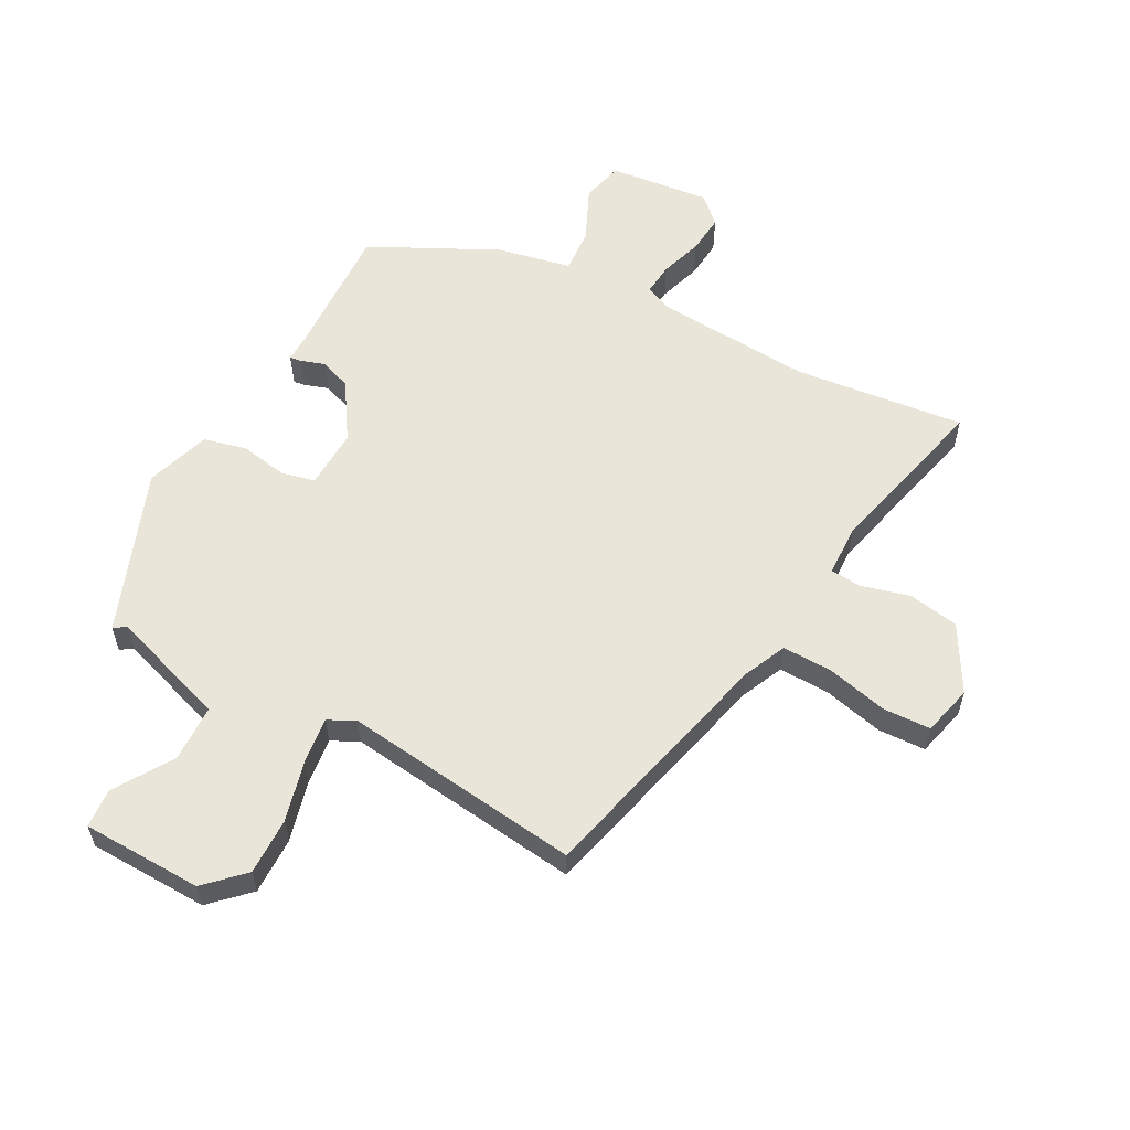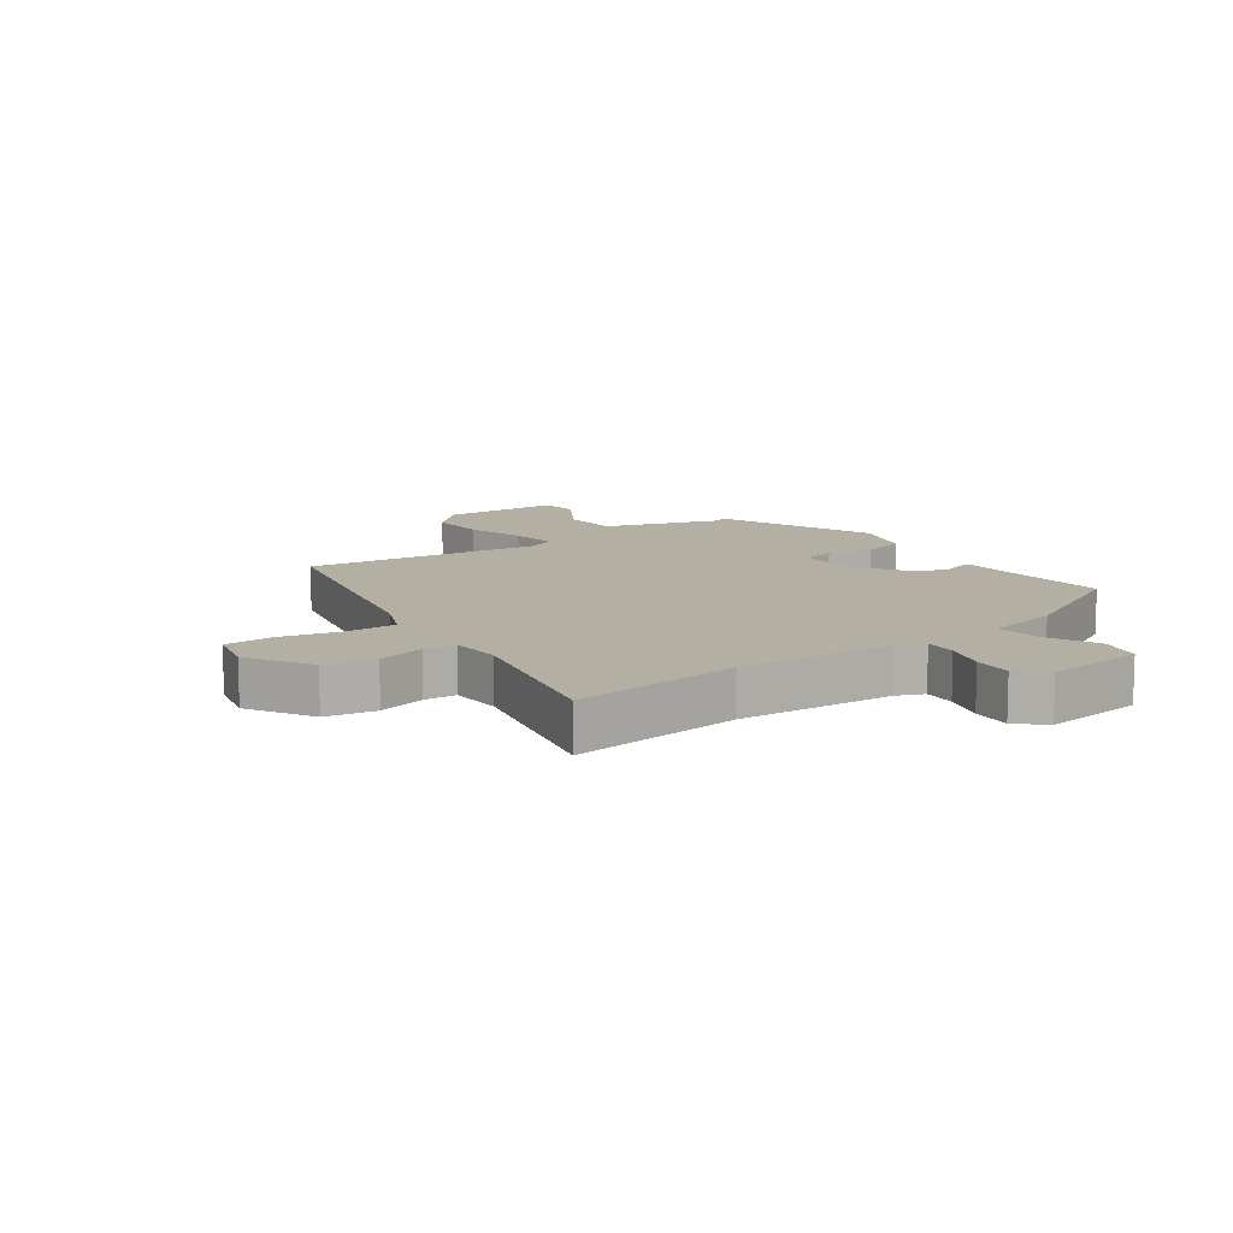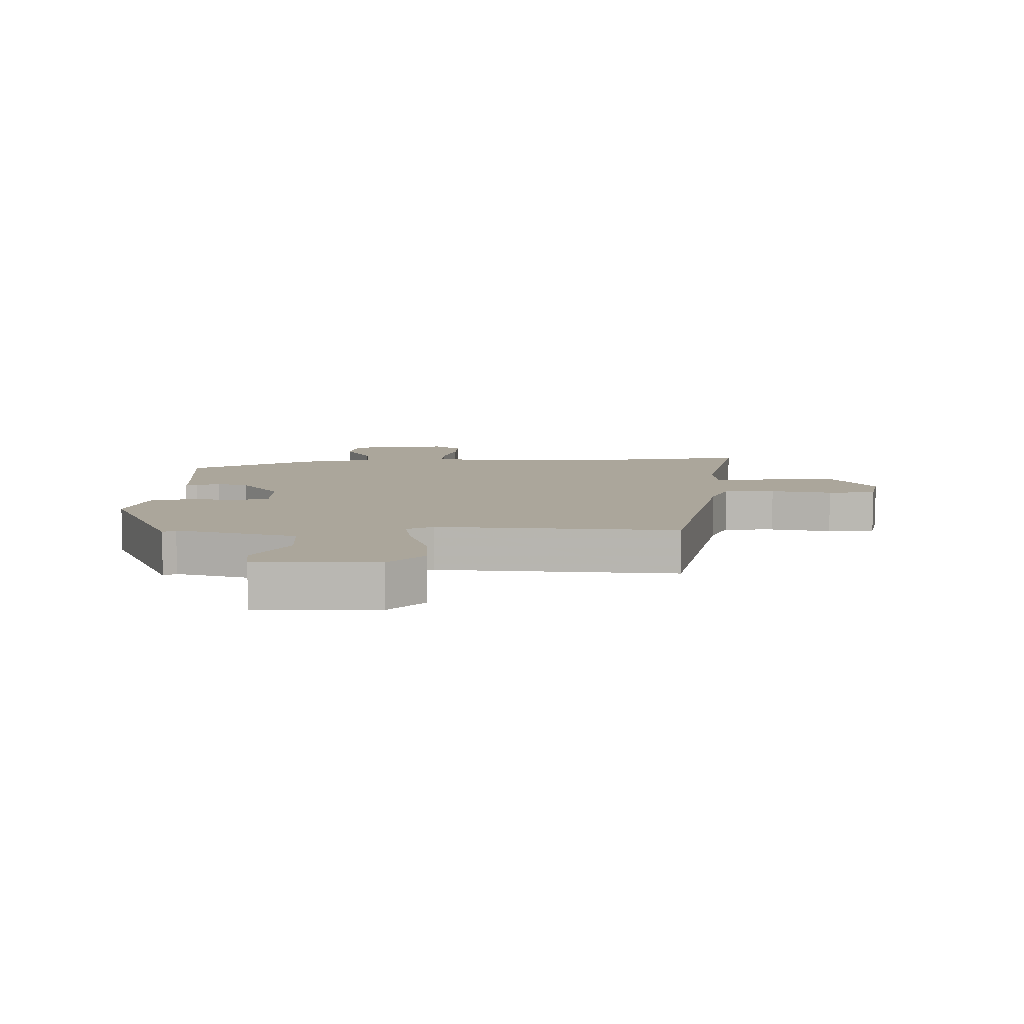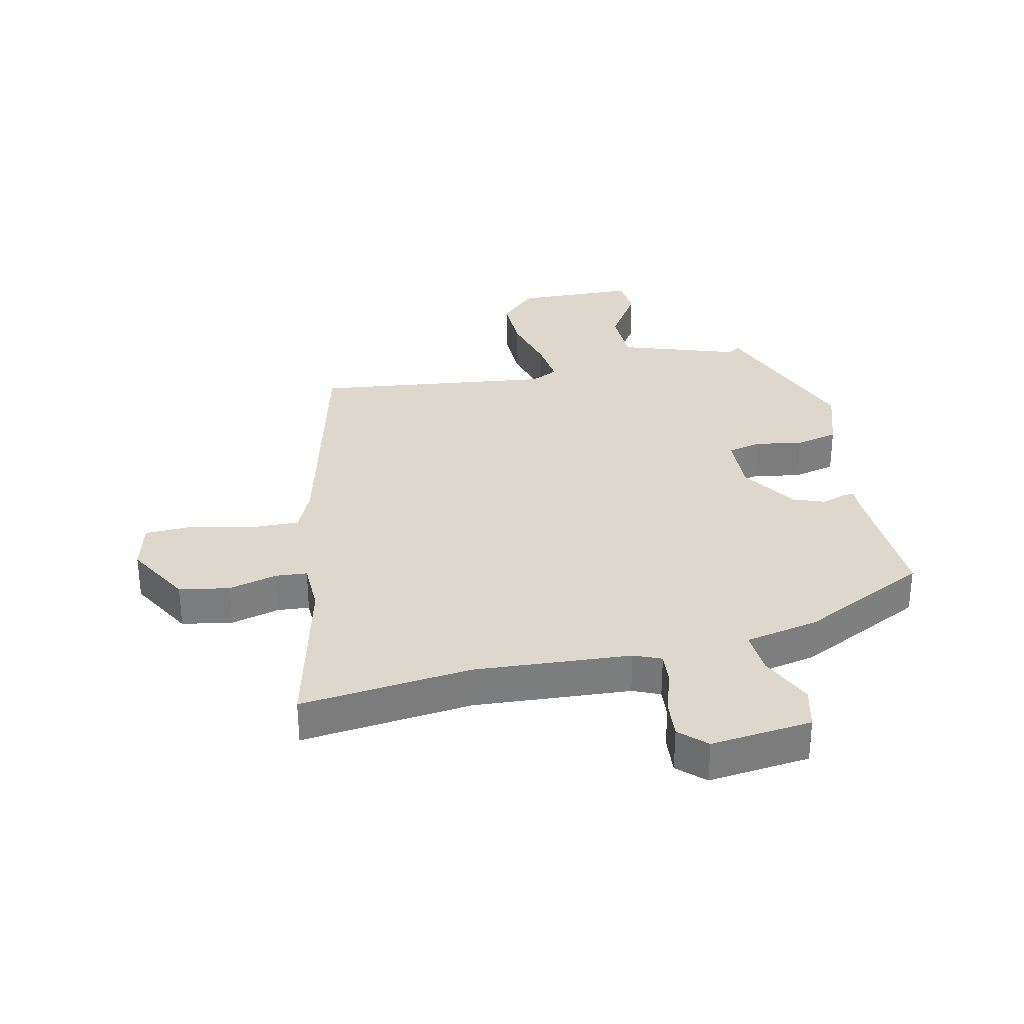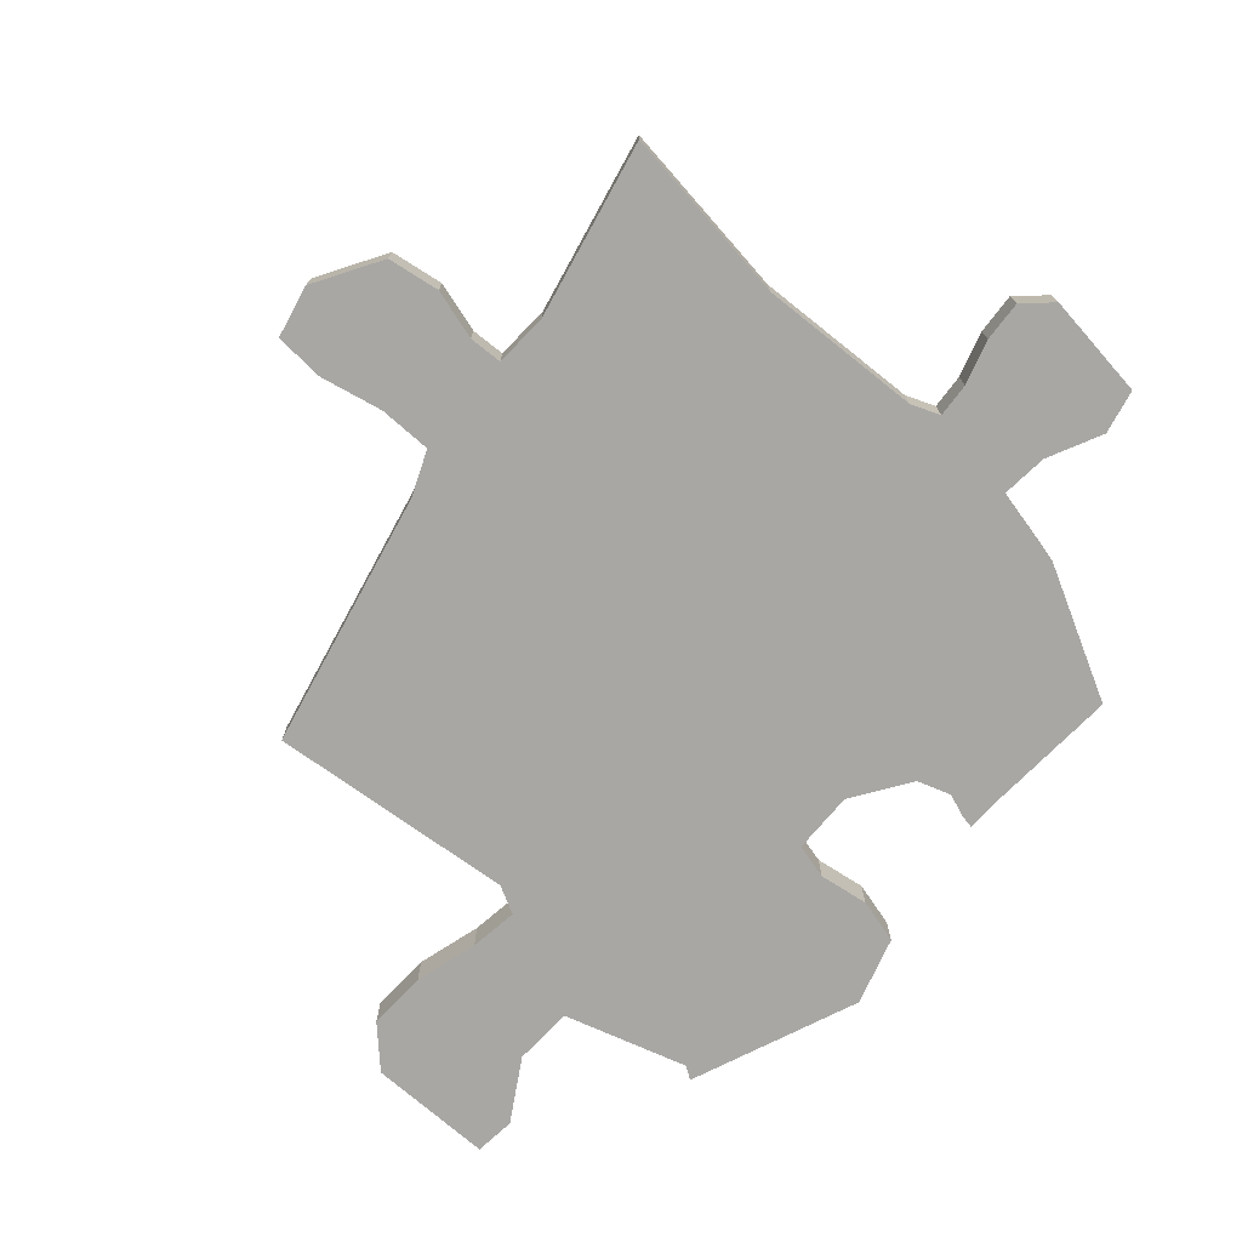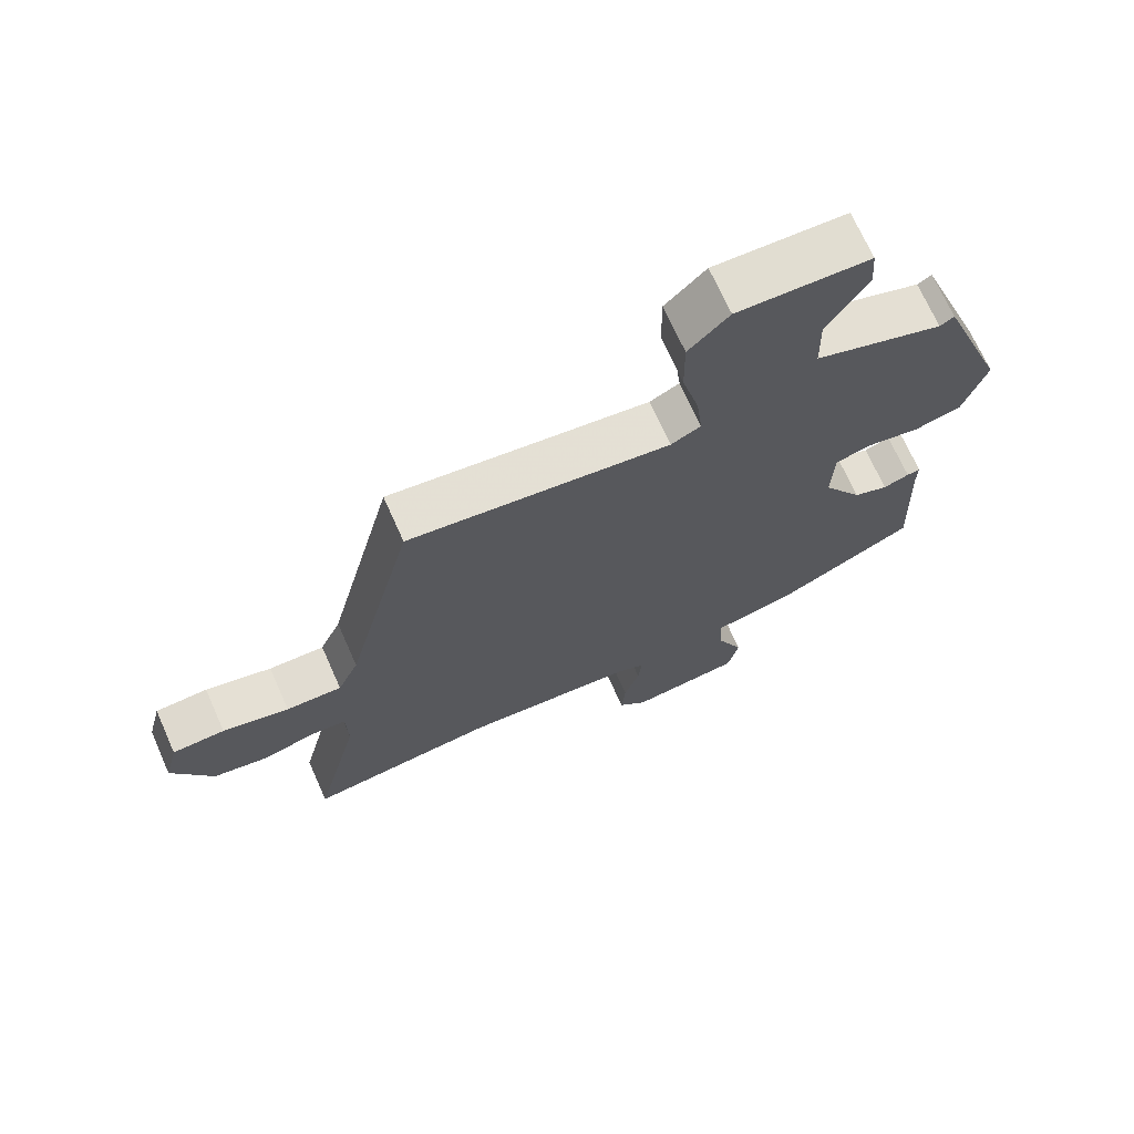
<metadata>
{"format":"obj","ext":"obj","renderer":"f3d","projection":"perspective","resolution":1024,"background":"white","views":[{"elev":58.3,"azim":28.1,"up":"+Y"},{"elev":11.2,"azim":143.8,"up":"+Y"},{"elev":7.9,"azim":-1.9,"up":"+Y"},{"elev":31.5,"azim":167.4,"up":"+Y"},{"elev":-74.6,"azim":137.4,"up":"+Y"},{"elev":70.0,"azim":156.0,"up":"+Z"}]}
</metadata>
<code>
v 0.395 0.07 0.5
v 0.497 0.07 0.092
v 0.529 0.07 0.021
v 0.613 0.07 0.023
v 0.713 0.07 0.047
v 0.792 0.07 0.044
v 0.813 0.07 -0.039
v 0.752 0.07 -0.147
v 0.669 0.07 -0.162
v 0.589 0.07 -0.141
v 0.536 0.07 -0.145
v 0.534 0.07 -0.231
v 0.603 0.07 -0.511
v 0.32 0.07 -0.48
v 0.061 0.07 -0.498
v 0.016 0.07 -0.517
v 0.021 0.07 -0.571
v 0.044 0.07 -0.641
v 0.05 0.07 -0.706
v 0.007 0.07 -0.747
v -0.161 0.07 -0.729
v -0.178 0.07 -0.659
v -0.138 0.07 -0.571
v -0.133 0.07 -0.497
v -0.256 0.07 -0.472
v -0.466 0.07 -0.368
v -0.457 0.07 -0.145
v -0.458 0.07 -0.098
v -0.438 0.07 -0.101
v -0.399 0.07 -0.114
v -0.347 0.07 -0.095
v -0.287 0.07 -0.001
v -0.291 0.07 0.098
v -0.347 0.07 0.111
v -0.425 0.07 0.097
v -0.496 0.07 0.114
v -0.531 0.07 0.221
v -0.429 0.07 0.491
v -0.408 0.07 0.478
v -0.214 0.07 0.543
v -0.212 0.07 0.638
v -0.273 0.07 0.734
v -0.268 0.07 0.799
v -0.069 0.07 0.805
v -0.008 0.07 0.746
v -0.009 0.07 0.651
v -0.035 0.07 0.55
v -0.044 0.07 0.473
v 0.001 0.07 0.451
v 0.395 0 0.5
v 0.497 0 0.092
v 0.529 0 0.021
v 0.613 0 0.023
v 0.713 0 0.047
v 0.792 0 0.044
v 0.813 0 -0.039
v 0.752 0 -0.147
v 0.669 0 -0.162
v 0.589 0 -0.141
v 0.536 0 -0.145
v 0.534 0 -0.231
v 0.603 0 -0.511
v 0.32 0 -0.48
v 0.061 0 -0.498
v 0.016 0 -0.517
v 0.021 0 -0.571
v 0.044 0 -0.641
v 0.05 0 -0.706
v 0.007 0 -0.747
v -0.161 0 -0.729
v -0.178 0 -0.659
v -0.138 0 -0.571
v -0.133 0 -0.497
v -0.256 0 -0.472
v -0.466 0 -0.368
v -0.457 0 -0.145
v -0.458 0 -0.098
v -0.438 0 -0.101
v -0.399 0 -0.114
v -0.347 0 -0.095
v -0.287 0 -0.001
v -0.291 0 0.098
v -0.347 0 0.111
v -0.425 0 0.097
v -0.496 0 0.114
v -0.531 0 0.221
v -0.429 0 0.491
v -0.408 0 0.478
v -0.214 0 0.543
v -0.212 0 0.638
v -0.273 0 0.734
v -0.268 0 0.799
v -0.069 0 0.805
v -0.008 0 0.746
v -0.009 0 0.651
v -0.035 0 0.55
v -0.044 0 0.473
v 0.001 0 0.451
f 44 45 46 47
f 44 47 48
f 41 42 43 44
f 40 41 44 48
f 39 40 48 49
f 37 38 39
f 34 35 36 37
f 33 34 37 39
f 27 28 29 30
f 27 30 31
f 24 25 26 27
f 24 27 31
f 20 21 22 23
f 20 23 24
f 17 18 19 20
f 16 17 20 24
f 15 16 24 31
f 12 13 14
f 11 12 14 15
f 7 8 9 10
f 7 10 11
f 4 5 6 7
f 3 4 7 11
f 2 3 11 15
f 49 1 2 15
f 33 39 49 15
f 15 31 32
f 15 32 33
f 96 95 94 93
f 97 96 93
f 93 92 91 90
f 97 93 90 89
f 98 97 89 88
f 88 87 86
f 86 85 84 83
f 88 86 83 82
f 79 78 77 76
f 80 79 76
f 76 75 74 73
f 80 76 73
f 72 71 70 69
f 73 72 69
f 69 68 67 66
f 73 69 66 65
f 80 73 65 64
f 63 62 61
f 64 63 61 60
f 59 58 57 56
f 60 59 56
f 56 55 54 53
f 60 56 53 52
f 64 60 52 51
f 64 51 50 98
f 64 98 88 82
f 81 80 64
f 82 81 64
f 1 50 51 2
f 2 51 52 3
f 3 52 53 4
f 4 53 54 5
f 5 54 55 6
f 6 55 56 7
f 7 56 57 8
f 8 57 58 9
f 9 58 59 10
f 10 59 60 11
f 11 60 61 12
f 12 61 62 13
f 13 62 63 14
f 14 63 64 15
f 15 64 65 16
f 16 65 66 17
f 17 66 67 18
f 18 67 68 19
f 19 68 69 20
f 20 69 70 21
f 21 70 71 22
f 22 71 72 23
f 23 72 73 24
f 24 73 74 25
f 25 74 75 26
f 26 75 76 27
f 27 76 77 28
f 28 77 78 29
f 29 78 79 30
f 30 79 80 31
f 31 80 81 32
f 32 81 82 33
f 33 82 83 34
f 34 83 84 35
f 35 84 85 36
f 36 85 86 37
f 37 86 87 38
f 38 87 88 39
f 39 88 89 40
f 40 89 90 41
f 41 90 91 42
f 42 91 92 43
f 43 92 93 44
f 44 93 94 45
f 45 94 95 46
f 46 95 96 47
f 47 96 97 48
f 48 97 98 49
f 49 98 50 1

</code>
